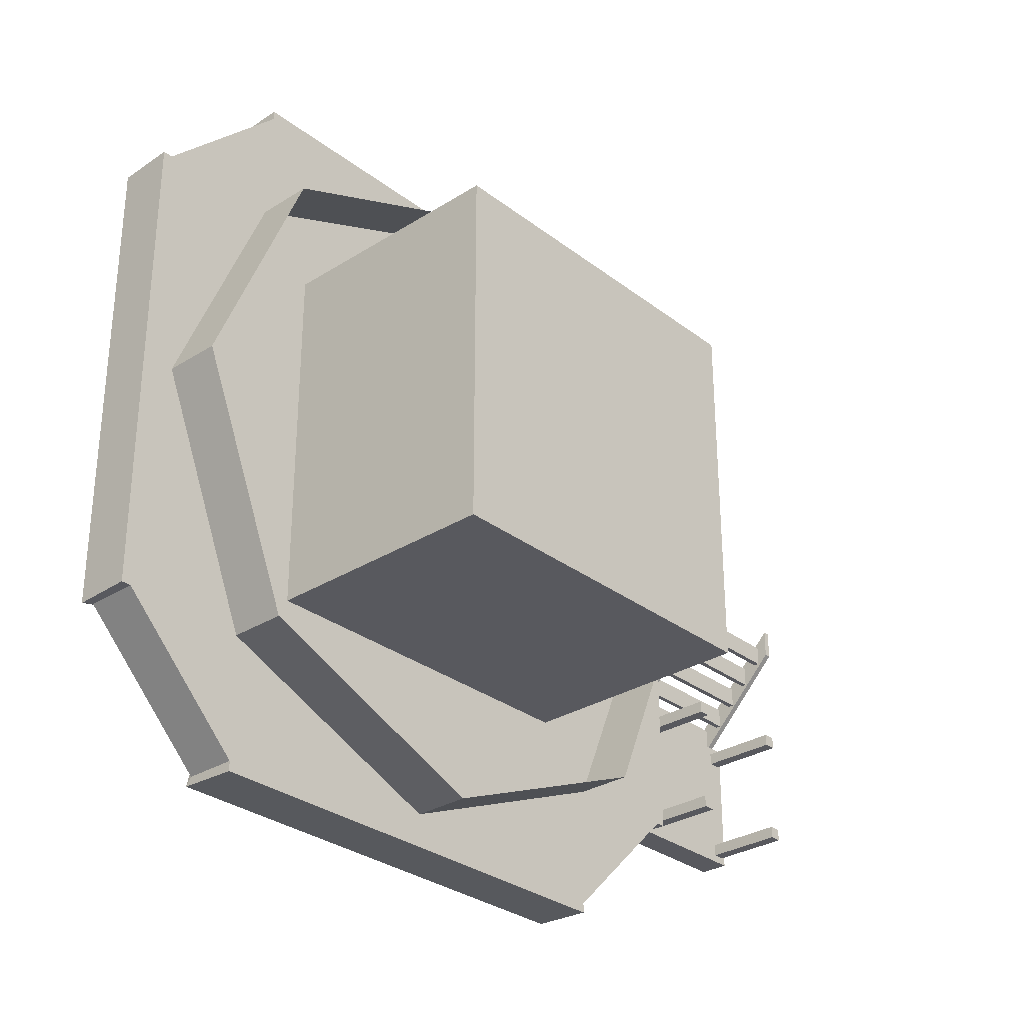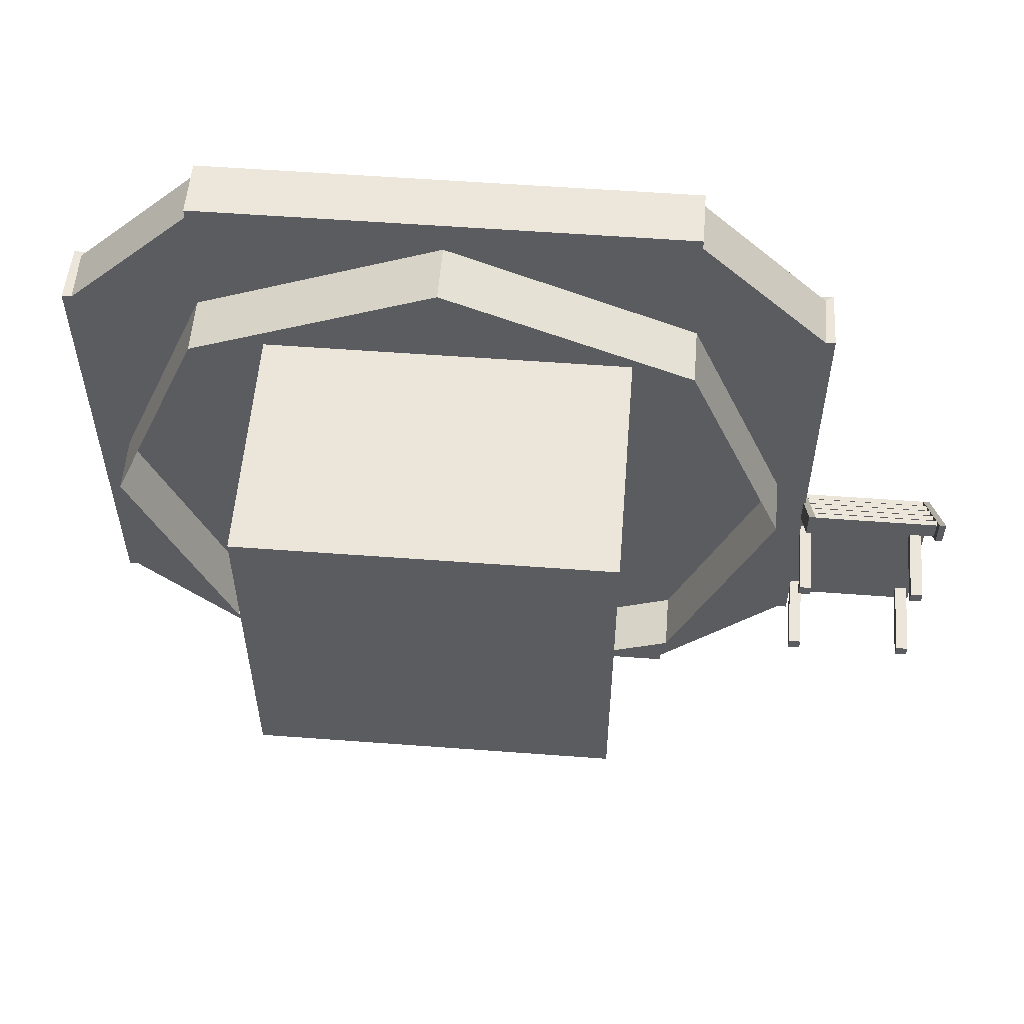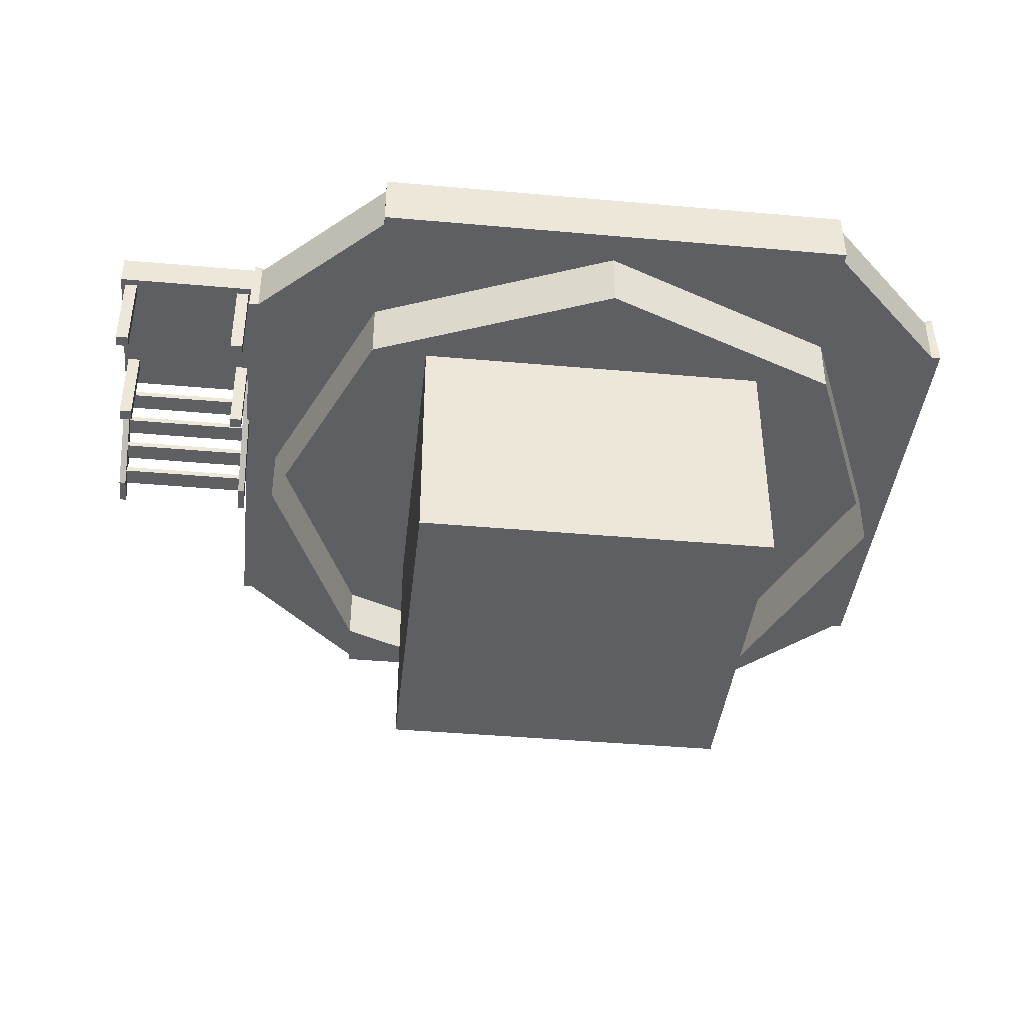
<metadata>
{"format":"obj","ext":"obj","renderer":"f3d","projection":"perspective","resolution":1024,"background":"white","views":[{"elev":-30.3,"azim":-47.7,"up":"+Z"},{"elev":55.9,"azim":4.5,"up":"+Z"},{"elev":-41.0,"azim":173.8,"up":"+Y"}]}
</metadata>
<code>
o Cube
v 1 1 -1
v 1 -1 -1
v 1 1 1
v 1 -1 1
v -1 1 -1
v -1 -1 -1
v -1 1 1
v -1 -1 1
f 1 5 7 3
f 4 3 7 8
f 8 7 5 6
f 6 2 4 8
f 2 1 3 4
f 6 5 1 2
o Props_Helipad_01
v -0 0 -1.872
v -0 0 -1.872
v -0 0.3121 -1.872
v -0 0.3121 -1.872
v 1.324 0 -1.324
v 1.324 0 -1.324
v 1.324 0.3121 -1.324
v 1.324 0.3121 -1.324
v 1.872 0 0
v 1.872 0 0
v 1.872 0.3121 0
v 1.872 0.3121 0
v 1.324 0 1.324
v 1.324 0 1.324
v 1.324 0.3121 1.324
v 1.324 0.3121 1.324
v -0 0 1.872
v -0 0 1.872
v -0 0.3121 1.872
v -0 0.3121 1.872
v -1.324 0 1.324
v -1.324 0 1.324
v -1.324 0.3121 1.324
v -1.324 0.3121 1.324
v -1.872 0 0
v -1.872 0 0
v -1.872 0.3121 0
v -1.872 0.3121 0
v -1.324 0 -1.324
v -1.324 0 -1.324
v -1.324 0.3121 -1.324
v -1.324 0.3121 -1.324
v -1.257 0.5964 1.871
v -1.257 0.5964 1.871
v -1.257 0.5964 1.871
v -1.257 0.5964 1.871
v -1.871 0.5964 1.257
v -1.871 0.5964 1.257
v -1.871 0.5964 1.257
v -1.871 0.5964 1.257
v -2 0.3121 1.31
v -2 0.3121 1.31
v -2 0.3121 1.31
v -2 0.3121 1.31
v -1.31 0.3121 2
v -1.31 0.3121 2
v -1.31 0.3121 2
v -1.31 0.3121 2
v -1.871 0.5964 -1.257
v -1.871 0.5964 -1.257
v -1.871 0.5964 -1.257
v -1.871 0.5964 -1.257
v -1.257 0.5964 -1.871
v -1.257 0.5964 -1.871
v -1.257 0.5964 -1.871
v -1.257 0.5964 -1.871
v -1.31 0.3121 -2
v -1.31 0.3121 -2
v -1.31 0.3121 -2
v -1.31 0.3121 -2
v -2 0.3121 -1.31
v -2 0.3121 -1.31
v -2 0.3121 -1.31
v -2 0.3121 -1.31
v 1.871 0.5964 1.257
v 1.871 0.5964 1.257
v 1.871 0.5964 1.257
v 1.871 0.5964 1.257
v 1.257 0.5964 1.871
v 1.257 0.5964 1.871
v 1.257 0.5964 1.871
v 1.257 0.5964 1.871
v 1.31 0.3121 2
v 1.31 0.3121 2
v 1.31 0.3121 2
v 1.31 0.3121 2
v 2 0.3121 1.31
v 2 0.3121 1.31
v 2 0.3121 1.31
v 2 0.3121 1.31
v 1.257 0.5964 -1.871
v 1.257 0.5964 -1.871
v 1.257 0.5964 -1.871
v 1.257 0.5964 -1.871
v 1.871 0.5964 -1.257
v 1.871 0.5964 -1.257
v 1.871 0.5964 -1.257
v 1.871 0.5964 -1.257
v 2 0.3121 -1.31
v 2 0.3121 -1.31
v 2 0.3121 -1.31
v 2 0.3121 -1.31
v 1.31 0.3121 -2
v 1.31 0.3121 -2
v 1.31 0.3121 -2
v 1.31 0.3121 -2
v -2 0.5964 1.31
v -2 0.5964 1.31
v -2 0.5964 1.31
v -2 0.5964 1.31
v -1.31 0.5964 2
v -1.31 0.5964 2
v -1.31 0.5964 2
v -1.31 0.5964 2
v -1.31 0.5964 -2
v -1.31 0.5964 -2
v -1.31 0.5964 -2
v -1.31 0.5964 -2
v -2 0.5964 -1.31
v -2 0.5964 -1.31
v -2 0.5964 -1.31
v -2 0.5964 -1.31
v 2 0.5964 -1.31
v 2 0.5964 -1.31
v 2 0.5964 -1.31
v 2 0.5964 -1.31
v 1.31 0.5964 -2
v 1.31 0.5964 -2
v 1.31 0.5964 -2
v 1.31 0.5964 -2
v 1.31 0.5964 2
v 1.31 0.5964 2
v 1.31 0.5964 2
v 1.31 0.5964 2
v 2 0.5964 1.31
v 2 0.5964 1.31
v 2 0.5964 1.31
v 2 0.5964 1.31
v -1.31 0.6284 2.043
v -1.31 0.6284 2.043
v -1.31 0.6284 2.043
v -1.31 0.6284 2.043
v -1.31 0.3121 2.053
v -1.31 0.3121 2.053
v -1.31 0.3121 2.053
v -2.053 0.3121 1.31
v -2.053 0.3121 1.31
v -2.053 0.3121 1.31
v -2.043 0.6284 1.31
v -2.043 0.6284 1.31
v -2.043 0.6284 1.31
v -2.043 0.6284 1.31
v -1.31 0.3121 -2.053
v -1.31 0.3121 -2.053
v -1.31 0.3121 -2.053
v -1.31 0.6284 -2.043
v -1.31 0.6284 -2.043
v -1.31 0.6284 -2.043
v -1.31 0.6284 -2.043
v -2.043 0.6284 -1.31
v -2.043 0.6284 -1.31
v -2.043 0.6284 -1.31
v -2.043 0.6284 -1.31
v -2.053 0.3121 -1.31
v -2.053 0.3121 -1.31
v -2.053 0.3121 -1.31
v 2.053 0.3121 -1.31
v 2.053 0.3121 -1.31
v 2.053 0.3121 -1.31
v 2.043 0.6284 -1.31
v 2.043 0.6284 -1.31
v 2.043 0.6284 -1.31
v 2.043 0.6284 -1.31
v 1.31 0.6284 -2.043
v 1.31 0.6284 -2.043
v 1.31 0.6284 -2.043
v 1.31 0.6284 -2.043
v 1.31 0.3121 -2.053
v 1.31 0.3121 -2.053
v 1.31 0.3121 -2.053
v 1.31 0.3121 2.053
v 1.31 0.3121 2.053
v 1.31 0.3121 2.053
v 1.31 0.6284 2.043
v 1.31 0.6284 2.043
v 1.31 0.6284 2.043
v 1.31 0.6284 2.043
v 2.043 0.6284 1.31
v 2.043 0.6284 1.31
v 2.043 0.6284 1.31
v 2.043 0.6284 1.31
v 2.053 0.3121 1.31
v 2.053 0.3121 1.31
v 2.053 0.3121 1.31
v -1.871 0.6498 1.257
v -1.871 0.6498 1.257
v -1.871 0.6498 1.257
v -1.871 0.6498 -1.257
v -1.871 0.6498 -1.257
v -1.871 0.6498 -1.257
v -1.257 0.6498 -1.871
v -1.257 0.6498 -1.871
v -1.257 0.6498 -1.871
v 1.257 0.6498 -1.871
v 1.257 0.6498 -1.871
v 1.257 0.6498 -1.871
v 1.871 0.6498 -1.257
v 1.871 0.6498 -1.257
v 1.871 0.6498 -1.257
v 1.871 0.6498 1.257
v 1.871 0.6498 1.257
v 1.871 0.6498 1.257
v 1.257 0.6498 1.871
v 1.257 0.6498 1.871
v 1.257 0.6498 1.871
v -1.257 0.6498 1.871
v -1.257 0.6498 1.871
v -1.257 0.6498 1.871
v 2.043 0.4344 -0.5487
v 2.043 0.4344 -0.5487
v 2.043 0.5964 -0.5487
v 2.043 0.5964 -0.5487
v 2.043 0.4344 -1.31
v 2.043 0.4344 -1.31
v 2.043 0.5964 -1.31
v 2.043 0.5964 -1.31
v 2.804 0.4344 -0.5487
v 2.804 0.4344 -0.5487
v 2.804 0.4344 -0.5487
v 2.804 0.5964 -0.5487
v 2.804 0.5964 -0.5487
v 2.804 0.5964 -0.5487
v 2.804 0.4344 -1.31
v 2.804 0.4344 -1.31
v 2.804 0.4344 -1.31
v 2.804 0.5964 -1.31
v 2.804 0.5964 -1.31
v 2.804 0.5964 -1.31
v 2.079 0.4974 -0.3908
v 2.079 0.4974 -0.3908
v 2.079 0.4974 -0.3908
v 2.079 0.5269 -0.3908
v 2.079 0.5269 -0.3908
v 2.079 0.5269 -0.3908
v 2.079 0.5269 -0.3908
v 2.079 0.5269 -0.3908
v 2.079 0.5269 -0.3908
v 2.079 0.4974 -0.5026
v 2.079 0.4974 -0.5026
v 2.079 0.4974 -0.5026
v 2.079 0.5269 -0.5026
v 2.079 0.5269 -0.5026
v 2.079 0.5269 -0.5026
v 2.768 0.4974 -0.3908
v 2.768 0.4974 -0.3908
v 2.768 0.4974 -0.3908
v 2.768 0.5269 -0.3908
v 2.768 0.5269 -0.3908
v 2.768 0.5269 -0.3908
v 2.768 0.5269 -0.3908
v 2.768 0.5269 -0.3908
v 2.768 0.5269 -0.3908
v 2.768 0.4974 -0.5026
v 2.768 0.4974 -0.5026
v 2.768 0.4974 -0.5026
v 2.768 0.5269 -0.5026
v 2.768 0.5269 -0.5026
v 2.768 0.5269 -0.5026
v 2.079 0.3883 -0.2802
v 2.079 0.3883 -0.2802
v 2.079 0.3883 -0.2802
v 2.079 0.3883 -0.392
v 2.079 0.3883 -0.392
v 2.079 0.3883 -0.392
v 2.079 0.4178 -0.2802
v 2.079 0.4178 -0.2802
v 2.079 0.4178 -0.2802
v 2.768 0.3883 -0.2802
v 2.768 0.3883 -0.2802
v 2.768 0.3883 -0.2802
v 2.768 0.3883 -0.392
v 2.768 0.3883 -0.392
v 2.768 0.3883 -0.392
v 2.768 0.4178 -0.2802
v 2.768 0.4178 -0.2802
v 2.768 0.4178 -0.2802
v 2.768 0.4178 -0.392
v 2.768 0.4178 -0.392
v 2.768 0.4178 -0.392
v 2.079 0.4178 -0.392
v 2.079 0.4178 -0.392
v 2.079 0.4178 -0.392
v 2.079 0.2793 -0.1697
v 2.079 0.2793 -0.1697
v 2.079 0.2793 -0.1697
v 2.079 0.2793 -0.2815
v 2.079 0.2793 -0.2815
v 2.079 0.2793 -0.2815
v 2.079 0.3088 -0.1697
v 2.079 0.3088 -0.1697
v 2.079 0.3088 -0.1697
v 2.768 0.2793 -0.1697
v 2.768 0.2793 -0.1697
v 2.768 0.2793 -0.1697
v 2.768 0.2793 -0.2815
v 2.768 0.2793 -0.2815
v 2.768 0.2793 -0.2815
v 2.768 0.3088 -0.1697
v 2.768 0.3088 -0.1697
v 2.768 0.3088 -0.1697
v 2.768 0.3088 -0.2815
v 2.768 0.3088 -0.2815
v 2.768 0.3088 -0.2815
v 2.079 0.3088 -0.2815
v 2.079 0.3088 -0.2815
v 2.079 0.3088 -0.2815
v 2.079 0.1702 -0.0591
v 2.079 0.1702 -0.0591
v 2.079 0.1702 -0.0591
v 2.079 0.1702 -0.1709
v 2.079 0.1702 -0.1709
v 2.079 0.1702 -0.1709
v 2.079 0.1997 -0.0591
v 2.079 0.1997 -0.0591
v 2.079 0.1997 -0.0591
v 2.768 0.1702 -0.0591
v 2.768 0.1702 -0.0591
v 2.768 0.1702 -0.0591
v 2.768 0.1702 -0.1709
v 2.768 0.1702 -0.1709
v 2.768 0.1702 -0.1709
v 2.768 0.1997 -0.0591
v 2.768 0.1997 -0.0591
v 2.768 0.1997 -0.0591
v 2.768 0.1997 -0.1709
v 2.768 0.1997 -0.1709
v 2.768 0.1997 -0.1709
v 2.079 0.1997 -0.1709
v 2.079 0.1997 -0.1709
v 2.079 0.1997 -0.1709
v 2.079 0.06119 0.05146
v 2.079 0.06119 0.05146
v 2.079 0.06119 0.05146
v 2.079 0.06119 -0.06033
v 2.079 0.06119 -0.06033
v 2.079 0.06119 -0.06033
v 2.079 0.09066 0.05146
v 2.079 0.09066 0.05146
v 2.079 0.09066 0.05146
v 2.768 0.06119 0.05146
v 2.768 0.06119 0.05146
v 2.768 0.06119 0.05146
v 2.768 0.06119 -0.06033
v 2.768 0.06119 -0.06033
v 2.768 0.06119 -0.06033
v 2.768 0.09066 0.05146
v 2.768 0.09066 0.05146
v 2.768 0.09066 0.05146
v 2.768 0.09066 -0.06033
v 2.768 0.09066 -0.06033
v 2.768 0.09066 -0.06033
v 2.079 0.09066 -0.06033
v 2.079 0.09066 -0.06033
v 2.079 0.09066 -0.06033
v 2.768 -0 0.143
v 2.768 -0 0.143
v 2.768 -0 0.143
v 2.768 -0 -0.01493
v 2.768 -0 -0.01493
v 2.768 -0 -0.01493
v 2.768 0.5269 -0.5487
v 2.768 0.5269 -0.5487
v 2.768 0.5269 -0.5487
v 2.804 -0 0.143
v 2.804 -0 0.143
v 2.804 -0 0.143
v 2.804 0.5269 -0.3908
v 2.804 0.5269 -0.3908
v 2.804 0.5269 -0.3908
v 2.804 -0 -0.01493
v 2.804 -0 -0.01493
v 2.804 -0 -0.01493
v 2.804 0.5269 -0.5487
v 2.804 0.5269 -0.5487
v 2.804 0.5269 -0.5487
v 2.043 -0 0.143
v 2.043 -0 0.143
v 2.043 -0 0.143
v 2.043 0.5269 -0.3908
v 2.043 0.5269 -0.3908
v 2.043 0.5269 -0.3908
v 2.043 -0 -0.01493
v 2.043 -0 -0.01493
v 2.043 -0 -0.01493
v 2.043 0.5269 -0.5487
v 2.043 0.5269 -0.5487
v 2.043 0.5269 -0.5487
v 2.079 -0 0.143
v 2.079 -0 0.143
v 2.079 -0 0.143
v 2.079 -0 -0.01493
v 2.079 -0 -0.01493
v 2.079 -0 -0.01493
v 2.079 0.5269 -0.5487
v 2.079 0.5269 -0.5487
v 2.079 0.5269 -0.5487
v 2.714 0.4344 -1.202
v 2.714 0.4344 -1.202
v 2.714 0.4344 -1.202
v 2.714 0 -1.202
v 2.714 0 -1.202
v 2.714 0 -1.202
v 2.714 0.4344 -1.269
v 2.714 0.4344 -1.269
v 2.714 0.4344 -1.269
v 2.714 0 -1.269
v 2.714 0 -1.269
v 2.714 0 -1.269
v 2.782 0.4344 -1.202
v 2.782 0.4344 -1.202
v 2.782 0.4344 -1.202
v 2.782 0 -1.202
v 2.782 0 -1.202
v 2.782 0 -1.202
v 2.782 0.4344 -1.269
v 2.782 0.4344 -1.269
v 2.782 0.4344 -1.269
v 2.782 0 -1.269
v 2.782 0 -1.269
v 2.782 0 -1.269
v 2.133 0.4344 -1.202
v 2.133 0.4344 -1.202
v 2.133 0.4344 -1.202
v 2.133 0 -1.202
v 2.133 0 -1.202
v 2.133 0 -1.202
v 2.133 0.4344 -1.269
v 2.133 0.4344 -1.269
v 2.133 0.4344 -1.269
v 2.133 0 -1.269
v 2.133 0 -1.269
v 2.133 0 -1.269
v 2.065 0.4344 -1.202
v 2.065 0.4344 -1.202
v 2.065 0.4344 -1.202
v 2.065 0 -1.202
v 2.065 0 -1.202
v 2.065 0 -1.202
v 2.065 0.4344 -1.269
v 2.065 0.4344 -1.269
v 2.065 0.4344 -1.269
v 2.065 0 -1.269
v 2.065 0 -1.269
v 2.065 0 -1.269
v 2.714 0.4344 -0.6574
v 2.714 0.4344 -0.6574
v 2.714 0.4344 -0.6574
v 2.714 0 -0.6574
v 2.714 0 -0.6574
v 2.714 0 -0.6574
v 2.714 0.4344 -0.5901
v 2.714 0.4344 -0.5901
v 2.714 0.4344 -0.5901
v 2.714 0 -0.5901
v 2.714 0 -0.5901
v 2.714 0 -0.5901
v 2.782 0.4344 -0.6574
v 2.782 0.4344 -0.6574
v 2.782 0.4344 -0.6574
v 2.782 0 -0.6574
v 2.782 0 -0.6574
v 2.782 0 -0.6574
v 2.782 0.4344 -0.5901
v 2.782 0.4344 -0.5901
v 2.782 0.4344 -0.5901
v 2.782 0 -0.5901
v 2.782 0 -0.5901
v 2.782 0 -0.5901
v 2.133 0.4344 -0.6574
v 2.133 0.4344 -0.6574
v 2.133 0.4344 -0.6574
v 2.133 0 -0.6574
v 2.133 0 -0.6574
v 2.133 0 -0.6574
v 2.133 0.4344 -0.5901
v 2.133 0.4344 -0.5901
v 2.133 0.4344 -0.5901
v 2.133 0 -0.5901
v 2.133 0 -0.5901
v 2.133 0 -0.5901
v 2.065 0.4344 -0.6574
v 2.065 0.4344 -0.6574
v 2.065 0.4344 -0.6574
v 2.065 0 -0.6574
v 2.065 0 -0.6574
v 2.065 0 -0.6574
v 2.065 0.4344 -0.5901
v 2.065 0.4344 -0.5901
v 2.065 0.4344 -0.5901
v 2.065 0 -0.5901
v 2.065 0 -0.5901
v 2.065 0 -0.5901
f 10 12 15
f 10 15 13
f 14 16 19
f 14 19 17
f 18 20 24
f 18 24 22
f 21 23 28
f 21 28 26
f 25 27 32
f 25 32 30
f 29 31 36
f 29 36 34
f 33 35 39
f 33 39 37
f 38 40 11
f 38 11 9
f 132 185 181
f 132 181 84
f 120 161 197
f 120 197 59
f 102 98 86
f 86 82 56
f 56 51 71
f 71 68 102
f 102 86 56
f 56 71 102
f 50 145 163
f 50 163 70
f 113 154 151
f 113 151 65
f 111 105 49
f 111 49 54
f 66 69 117
f 66 117 115
f 100 103 126
f 100 126 124
f 83 88 136
f 83 136 130
f 63 57 45
f 45 43 78
f 78 76 96
f 96 90 63
f 63 45 78
f 78 96 63
f 46 107 112
f 46 112 44
f 64 116 119
f 64 119 58
f 95 123 125
f 95 125 91
f 79 129 135
f 79 135 75
f 61 199 155
f 61 155 114
f 104 178 175
f 104 175 128
f 110 138 214
f 110 214 41
f 106 149 146
f 106 146 52
f 182 139 143
f 182 143 180
f 171 189 192
f 171 192 167
f 147 158 162
f 147 162 144
f 156 172 177
f 156 177 153
f 196 159 148
f 196 148 193
f 203 173 157
f 203 157 201
f 210 188 170
f 210 170 207
f 216 140 183
f 216 183 212
f 60 198 195
f 60 195 48
f 81 179 142
f 81 142 55
f 94 206 168
f 94 168 121
f 89 202 200
f 89 200 62
f 72 164 160
f 72 160 118
f 97 165 190
f 97 190 85
f 127 174 204
f 127 204 92
f 87 191 187
f 87 187 134
f 73 208 205
f 73 205 93
f 67 152 176
f 67 176 101
f 80 213 184
f 80 184 131
f 53 141 137
f 53 137 109
f 42 215 211
f 42 211 77
f 122 169 166
f 122 166 99
f 133 186 209
f 133 209 74
f 47 194 150
f 47 150 108
f 222 223 234
f 222 234 232
f 233 236 230
f 233 230 227
f 226 228 219
f 226 219 218
f 221 231 225
f 221 225 217
f 235 224 220
f 235 220 229
f 237 240 249
f 237 249 246
f 248 250 264
f 248 264 262
f 263 266 260
f 263 260 254
f 253 256 241
f 253 241 239
f 247 261 252
f 247 252 238
f 265 251 243
f 265 243 258
f 271 279 276
f 271 276 268
f 267 273 288
f 267 288 270
f 277 282 274
f 277 274 269
f 281 287 284
f 281 284 278
f 286 290 275
f 286 275 283
f 272 289 285
f 272 285 280
f 295 303 300
f 295 300 292
f 291 297 312
f 291 312 294
f 301 306 298
f 301 298 293
f 305 311 308
f 305 308 302
f 310 314 299
f 310 299 307
f 296 313 309
f 296 309 304
f 319 327 324
f 319 324 316
f 315 321 336
f 315 336 318
f 325 330 322
f 325 322 317
f 329 335 332
f 329 332 326
f 334 338 323
f 334 323 331
f 320 337 333
f 320 333 328
f 343 351 348
f 343 348 340
f 339 345 360
f 339 360 342
f 349 354 346
f 349 346 341
f 353 359 356
f 353 356 350
f 358 362 347
f 358 347 355
f 344 361 357
f 344 357 352
f 363 255 369
f 363 369 366
f 368 370 381
f 368 381 379
f 380 383 377
f 380 377 374
f 373 375 257
f 373 257 365
f 367 378 372
f 367 372 364
f 382 371 259
f 382 259 376
f 384 387 393
f 384 393 390
f 392 394 402
f 392 402 400
f 401 404 245
f 401 245 398
f 397 242 388
f 397 388 386
f 391 399 396
f 391 396 385
f 403 395 389
f 403 389 244
f 405 411 414
f 405 414 408
f 412 423 427
f 412 427 416
f 425 419 422
f 425 422 428
f 417 406 410
f 417 410 421
f 413 407 418
f 413 418 424
f 426 420 409
f 426 409 415
f 431 434 440
f 431 440 437
f 435 439 452
f 435 452 448
f 447 450 444
f 447 444 441
f 442 446 433
f 442 433 429
f 436 449 443
f 436 443 430
f 451 438 432
f 451 432 445
f 453 456 462
f 453 462 459
f 460 464 475
f 460 475 471
f 473 476 470
f 473 470 467
f 465 469 458
f 465 458 454
f 461 472 466
f 461 466 455
f 474 463 457
f 474 457 468
f 479 485 488
f 479 488 482
f 483 496 500
f 483 500 487
f 495 489 492
f 495 492 498
f 490 477 481
f 490 481 494
f 484 478 491
f 484 491 497
f 499 493 480
f 499 480 486

</code>
